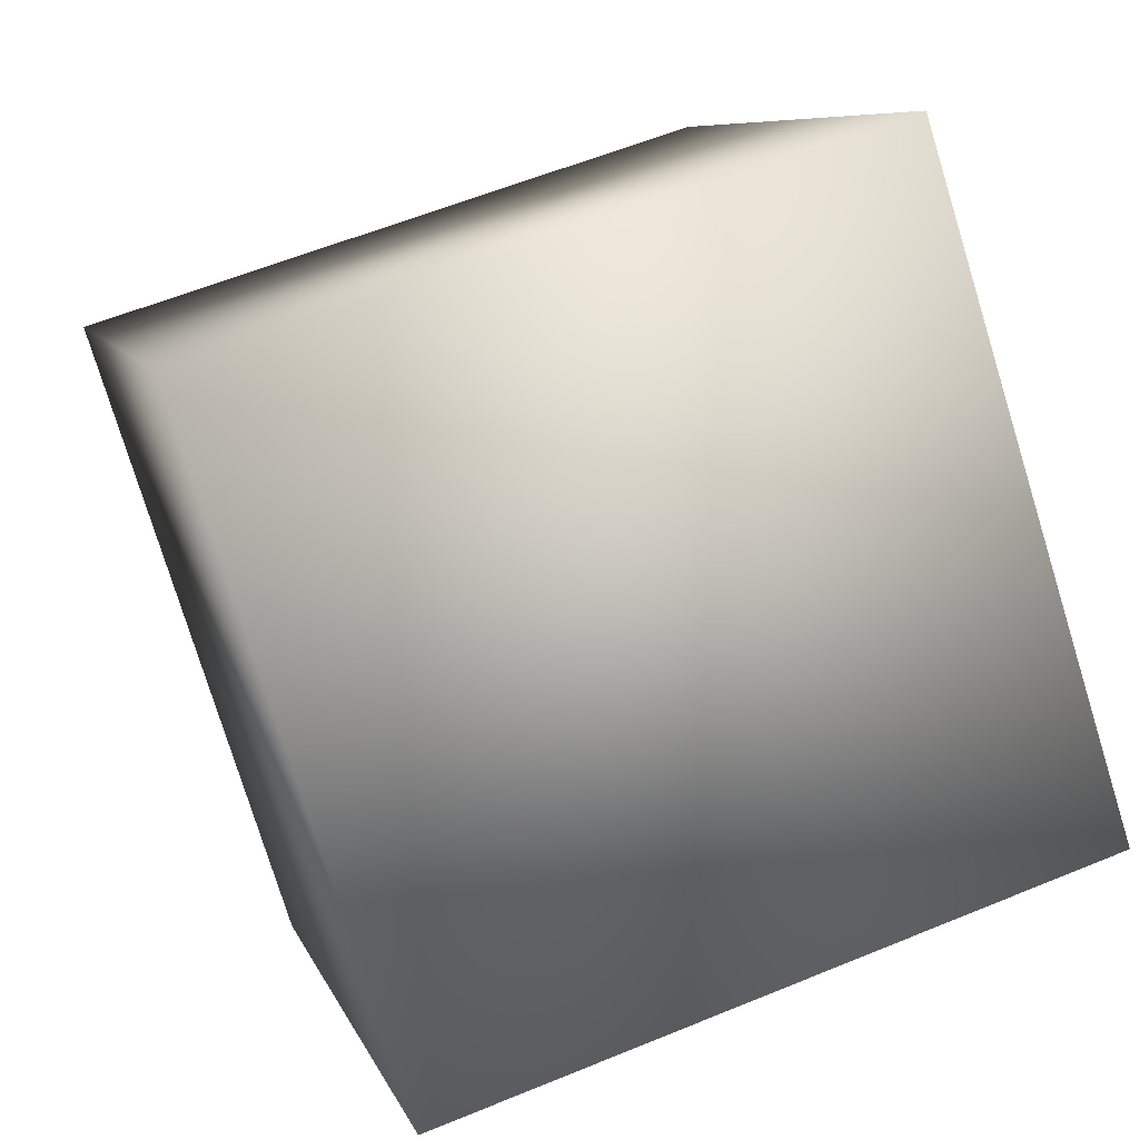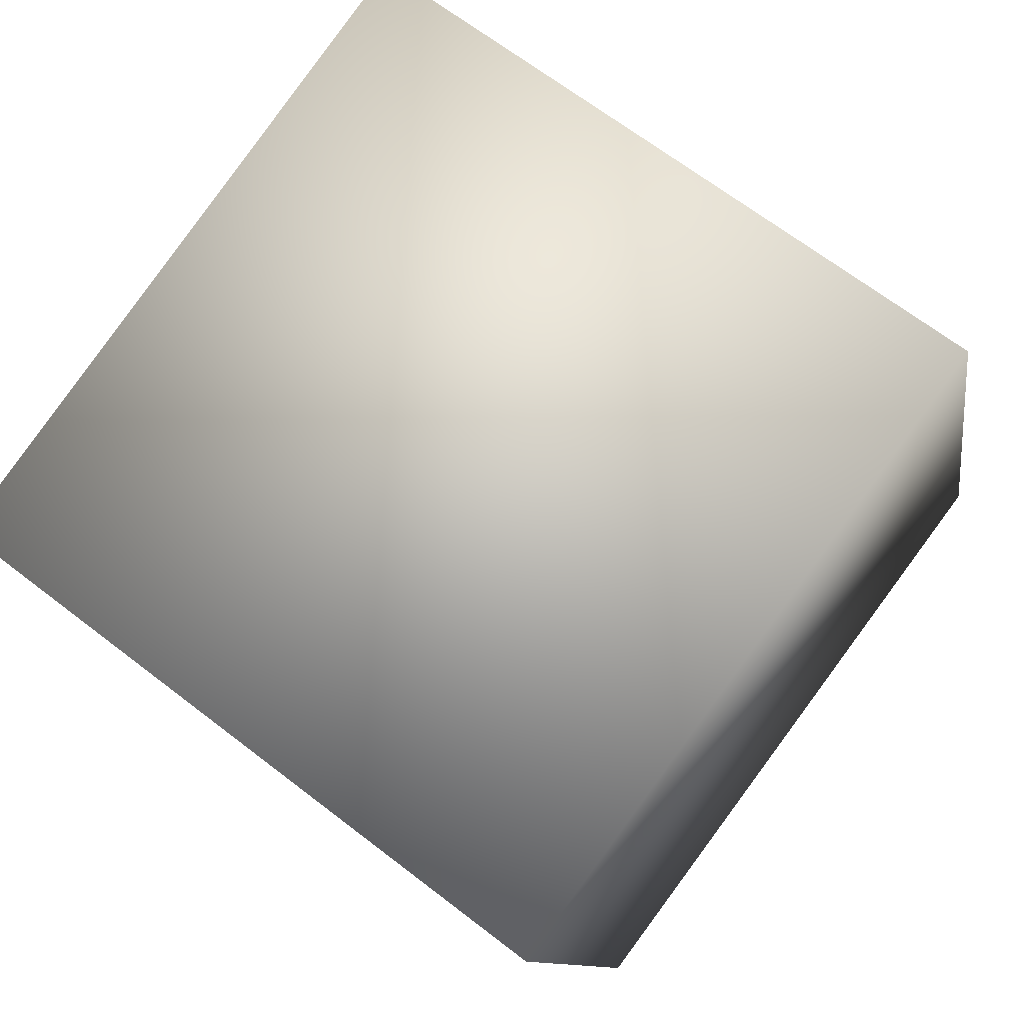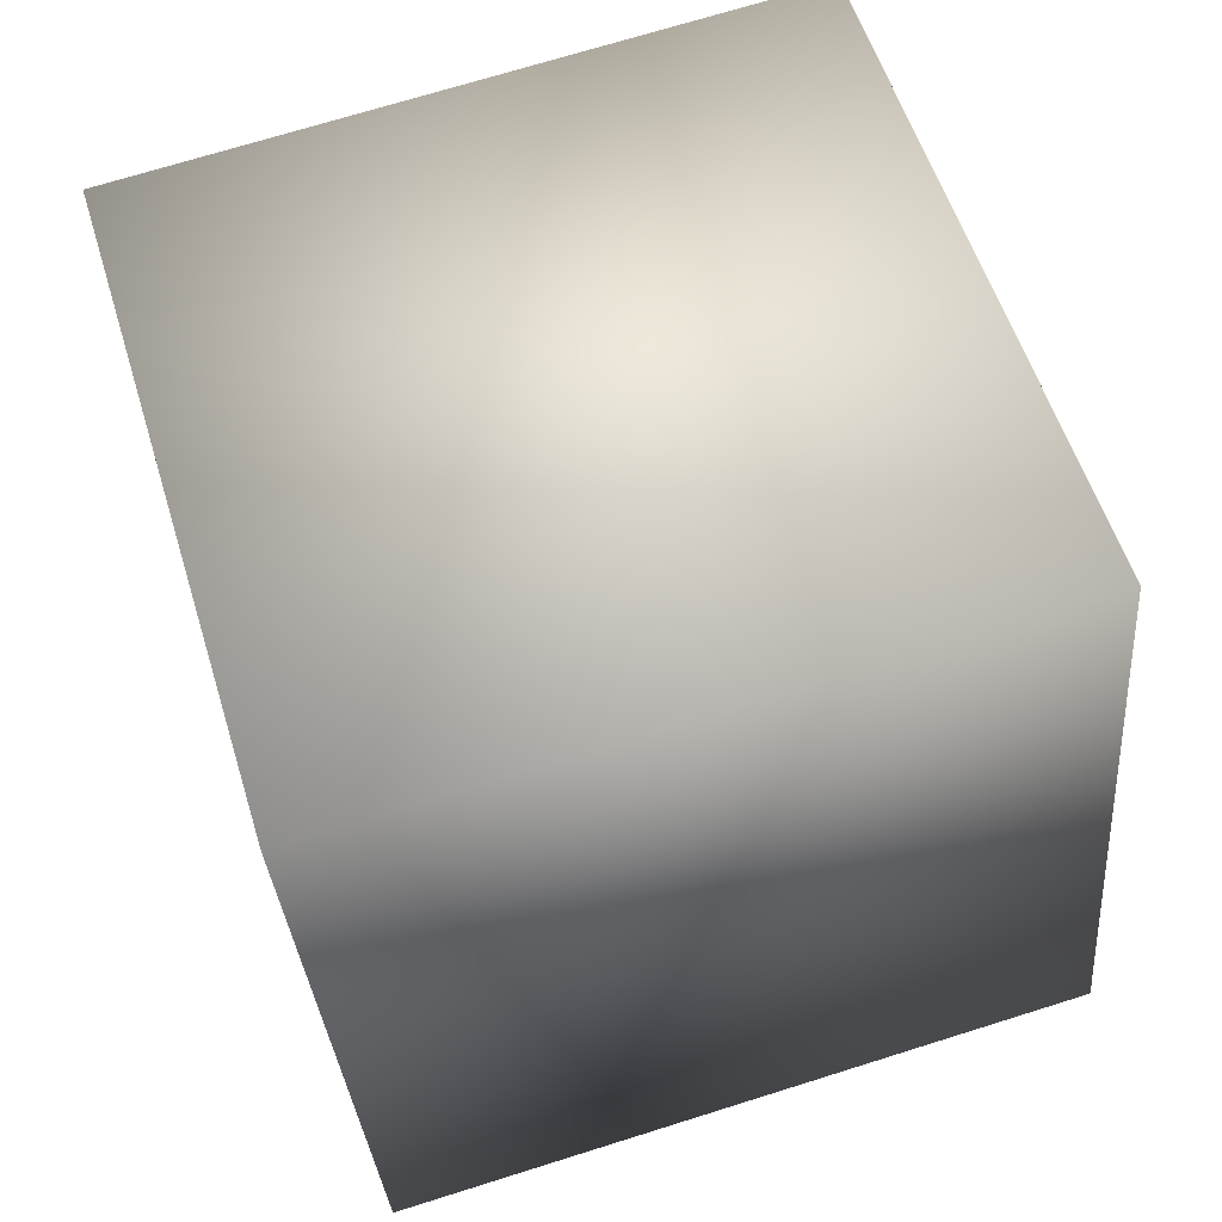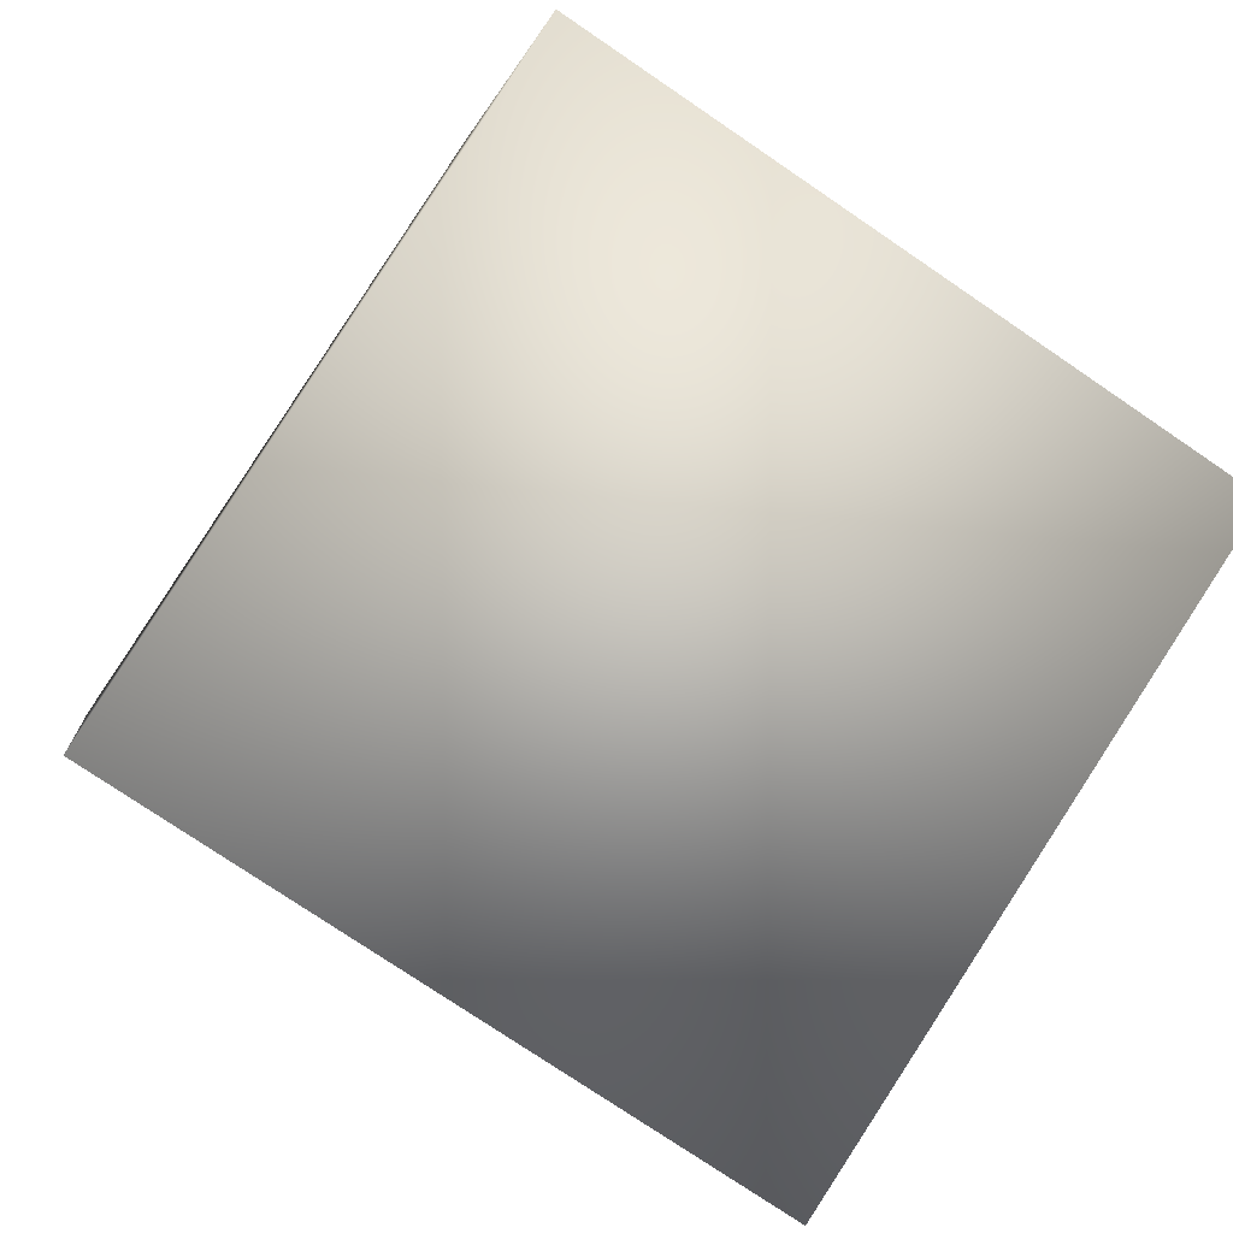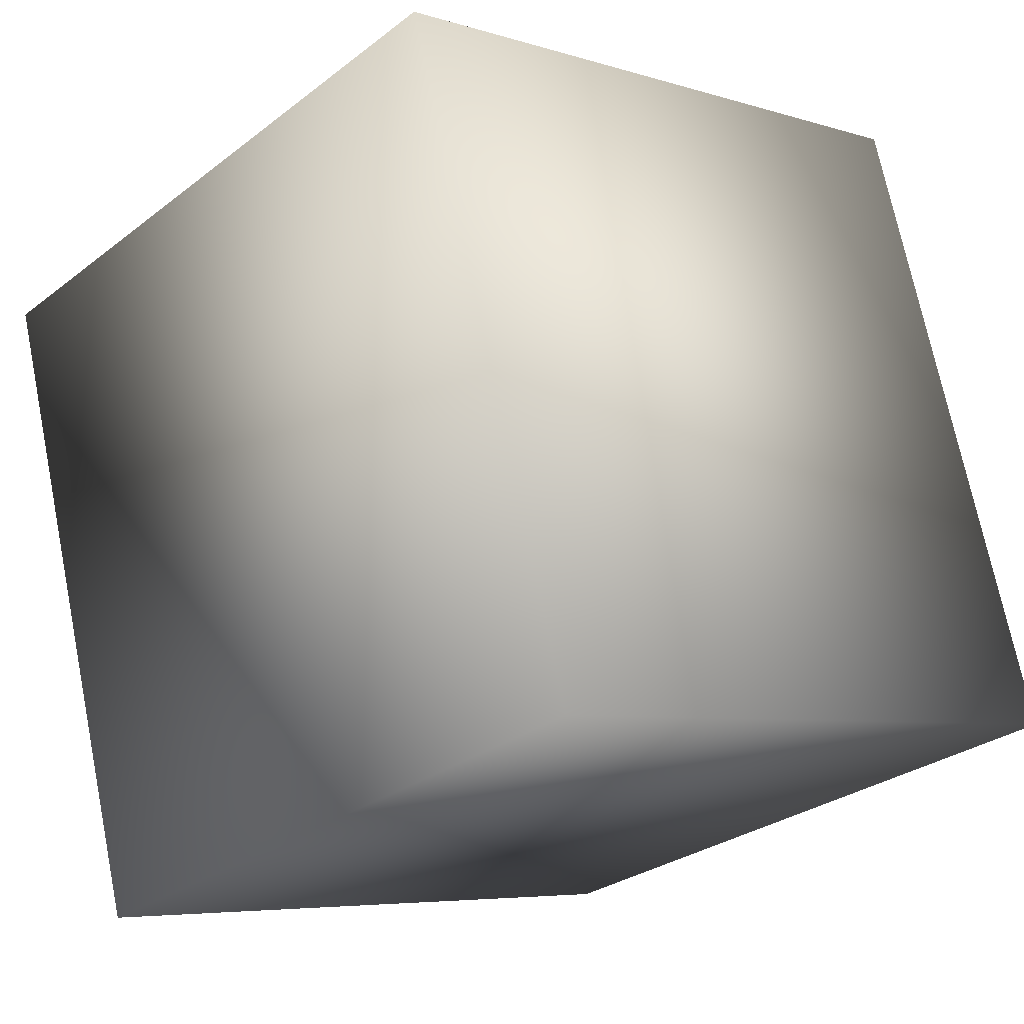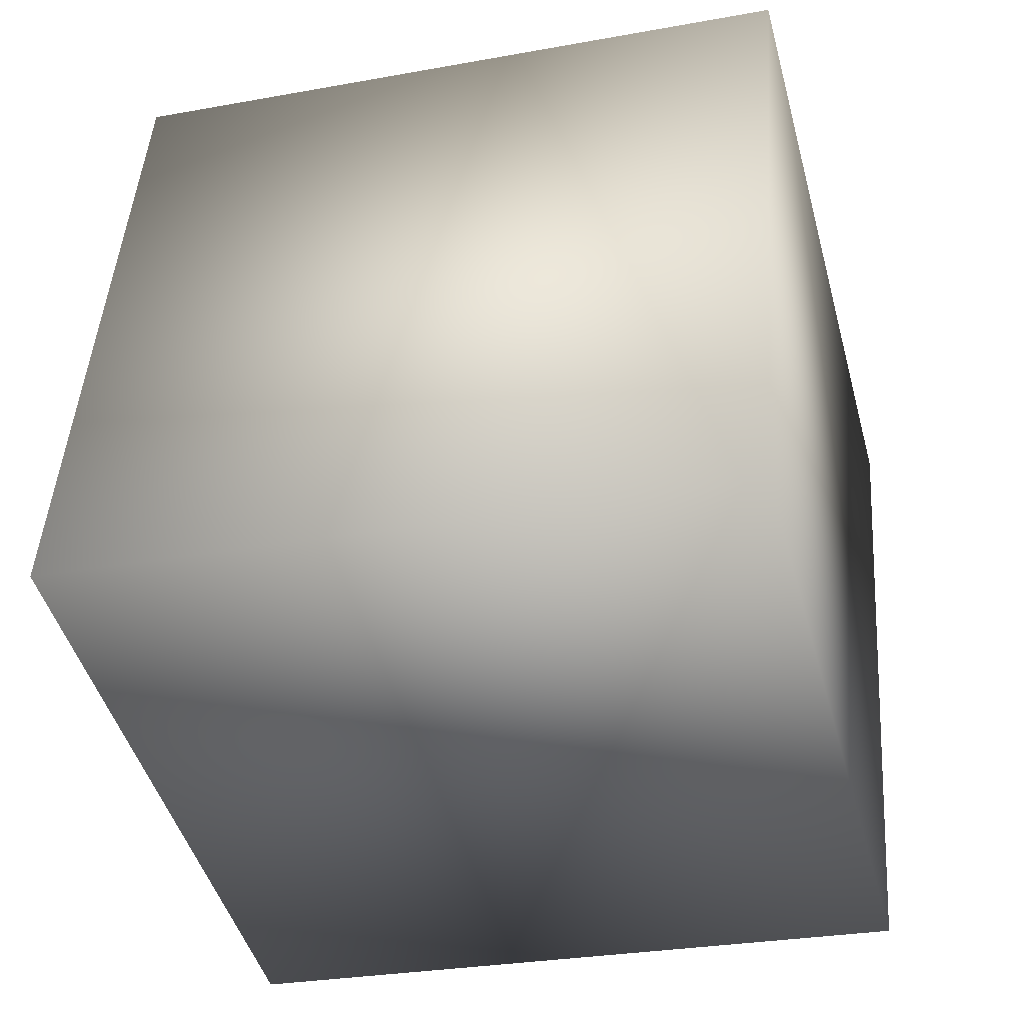
<metadata>
{"format":"obj","ext":"obj","renderer":"f3d","projection":"perspective","resolution":1024,"background":"white","views":[{"elev":-77.4,"azim":107.1,"up":"+Y"},{"elev":66.8,"azim":37.8,"up":"+Y"},{"elev":70.9,"azim":162.6,"up":"+Y"},{"elev":-76.3,"azim":145.8,"up":"+Z"},{"elev":-28.5,"azim":48.8,"up":"+Z"},{"elev":-28.6,"azim":-164.7,"up":"+Z"}]}
</metadata>
<code>
o Cube
v 1 -0.6994 -1.229
v 1 -1.229 0.6994
v -1 -1.229 0.6994
v -1 -0.6994 -1.229
v 1 1.229 -0.6994
v 1 0.6994 1.229
v -1 0.6994 1.229
v -1 1.229 -0.6994
f 2 4 1
f 8 6 5
f 5 2 1
f 6 3 2
f 3 8 4
f 1 8 5
f 2 3 4
f 8 7 6
f 5 6 2
f 6 7 3
f 3 7 8
f 1 4 8

</code>
